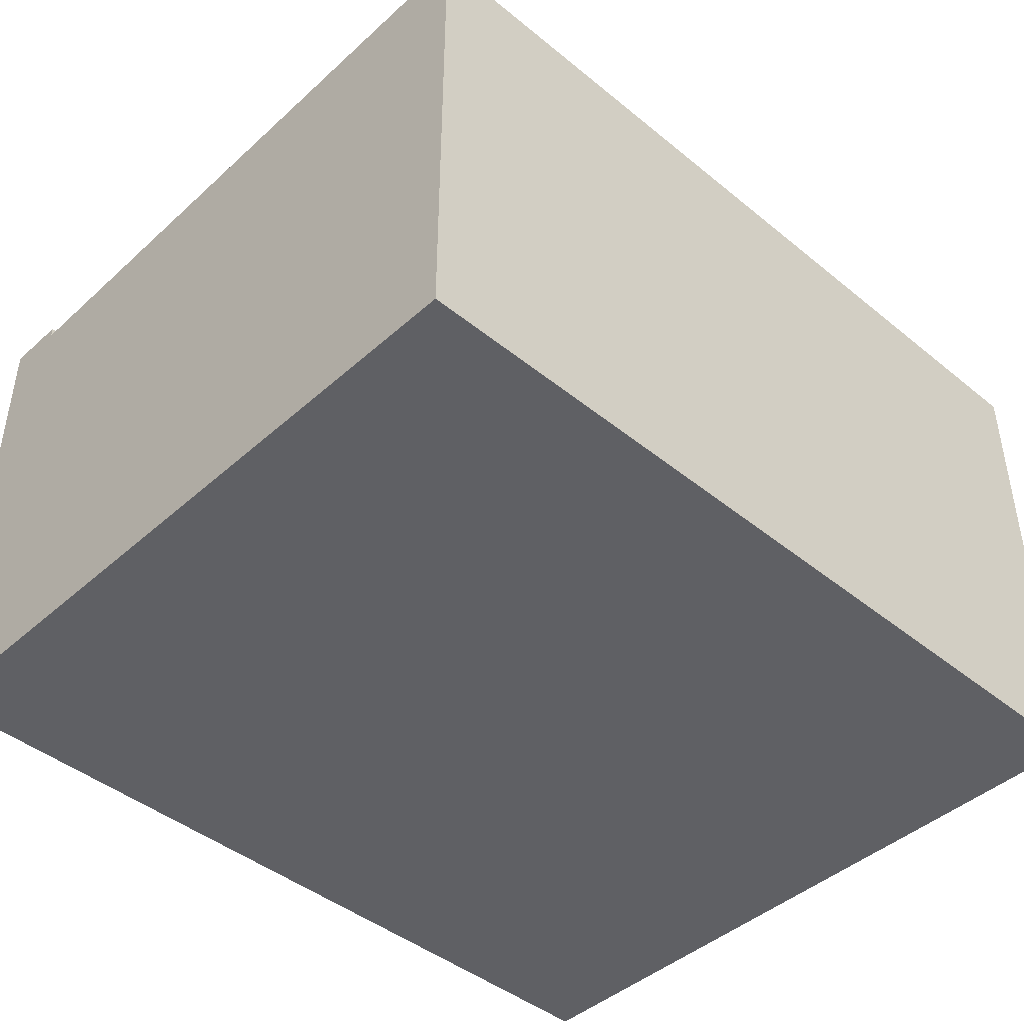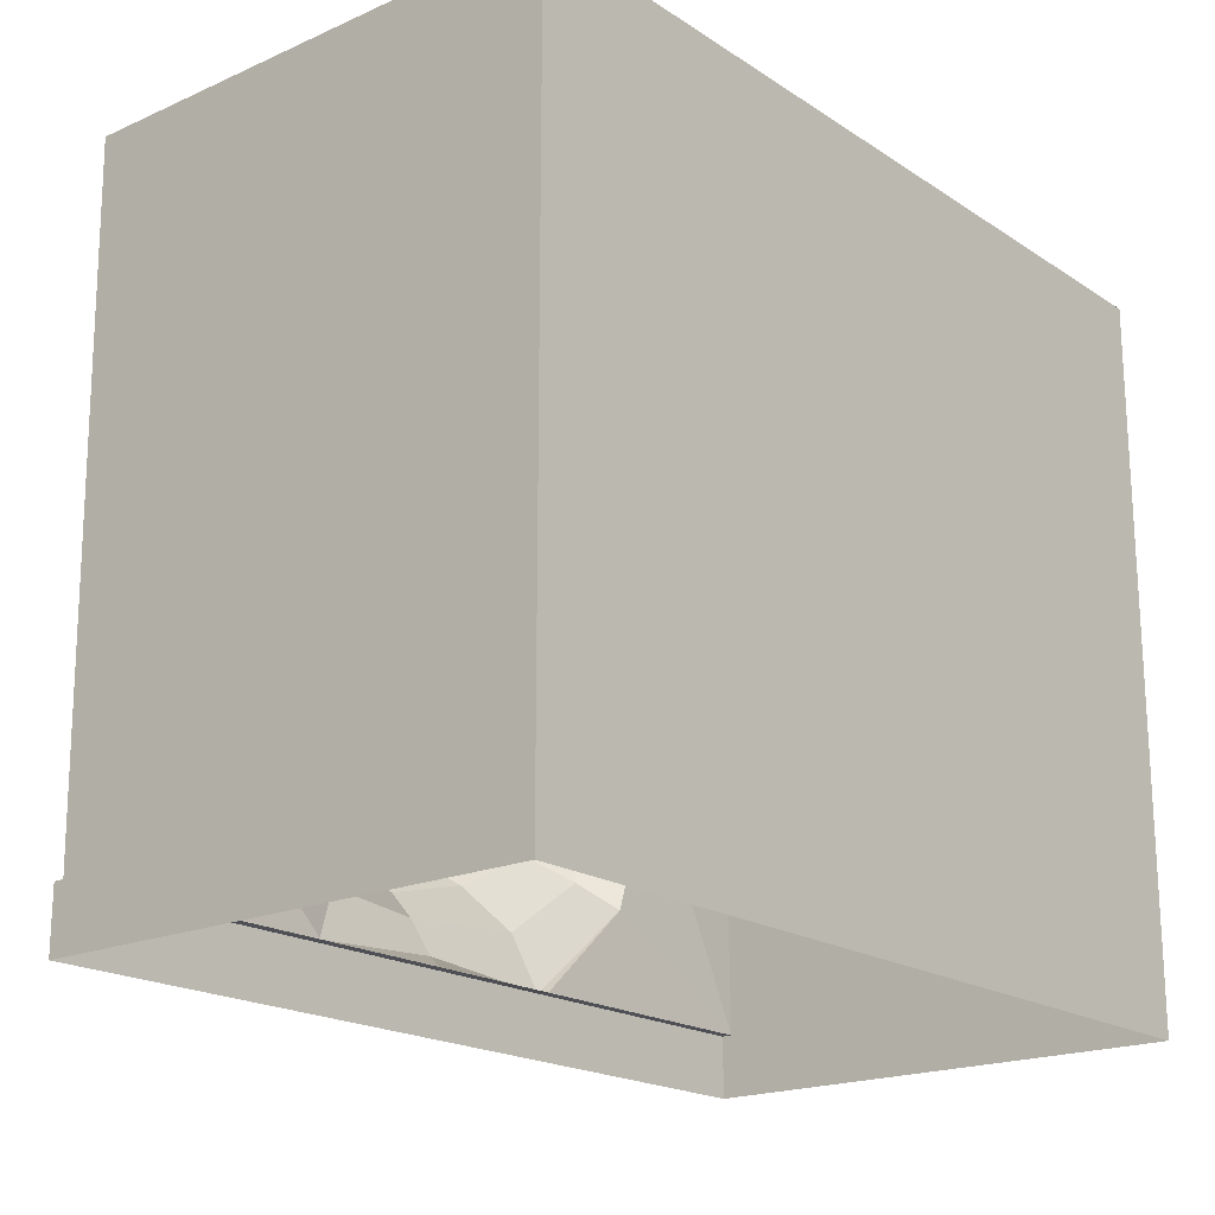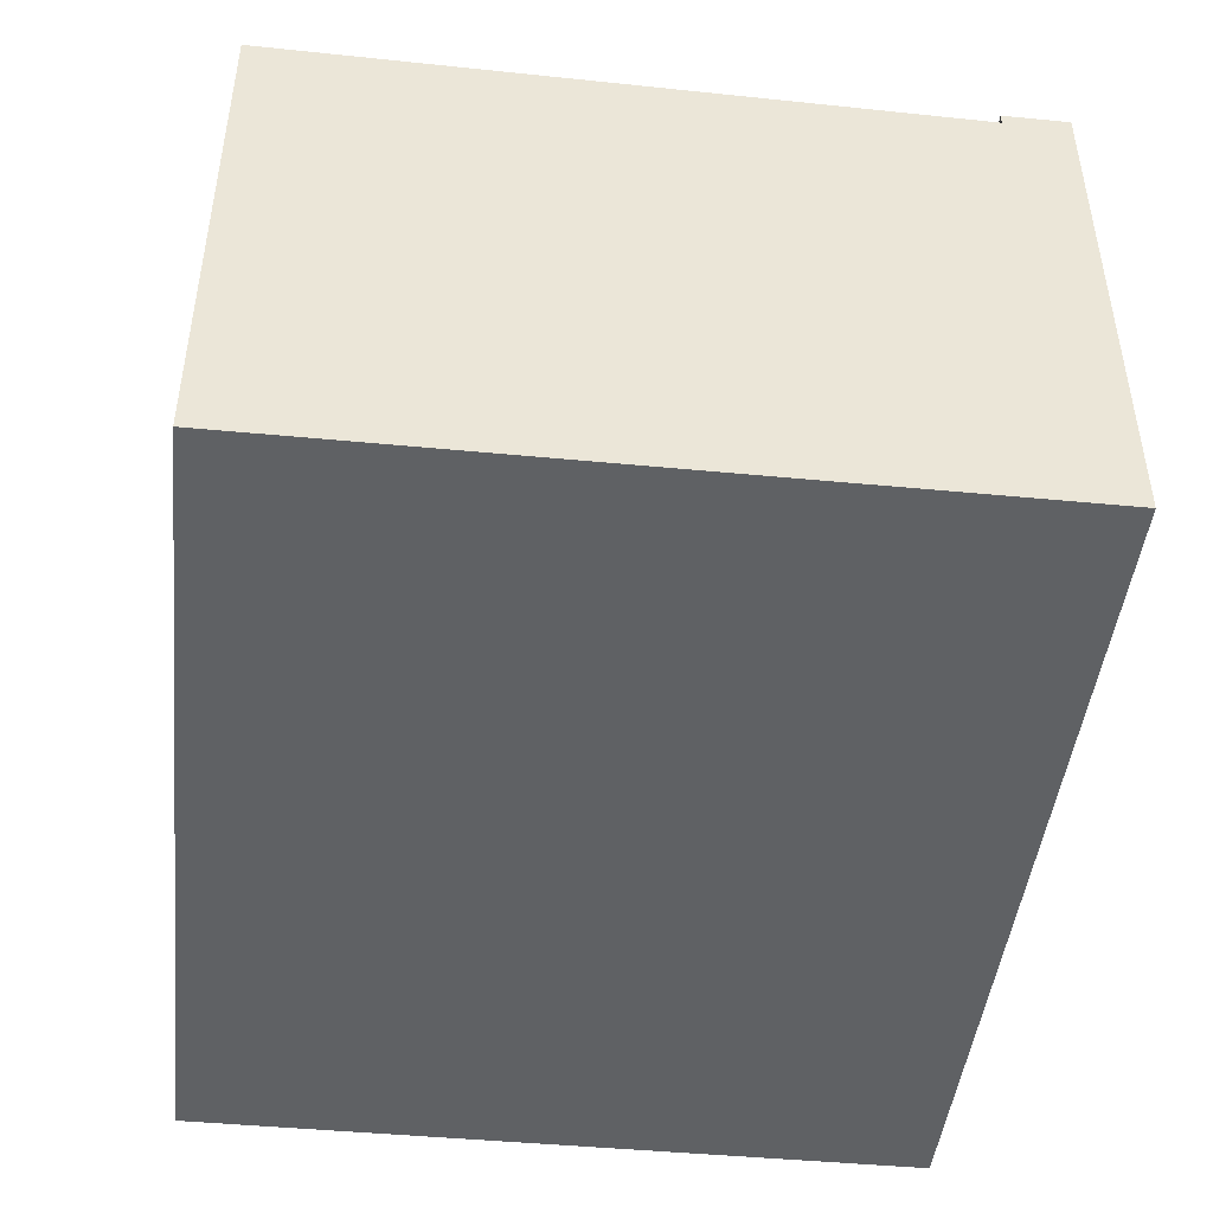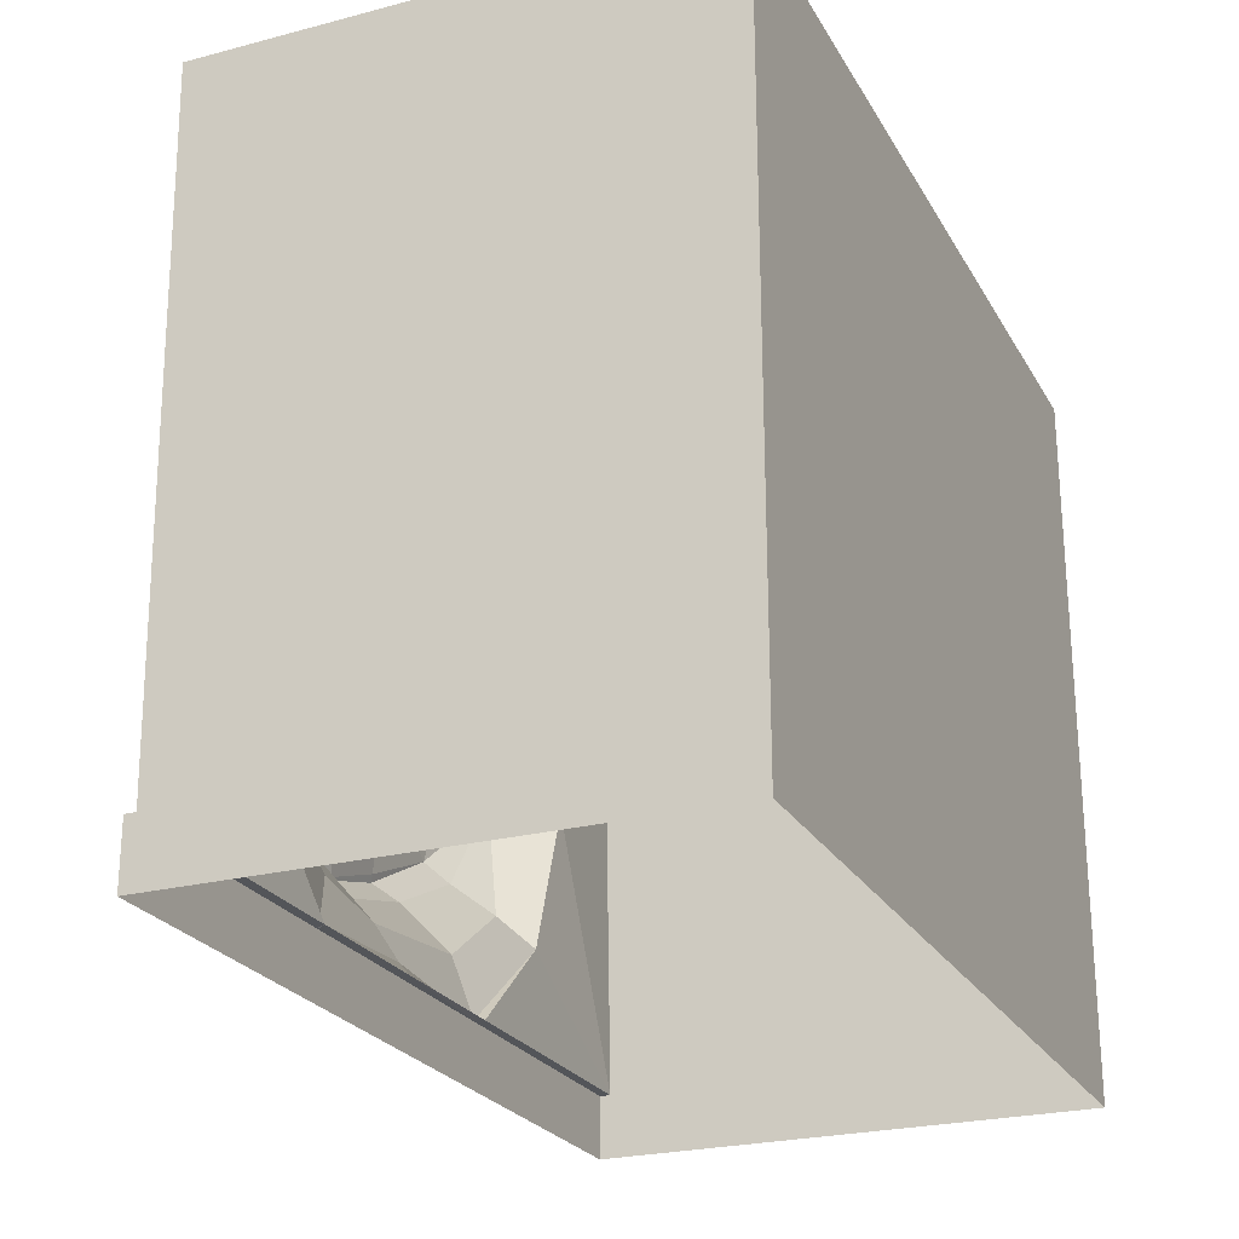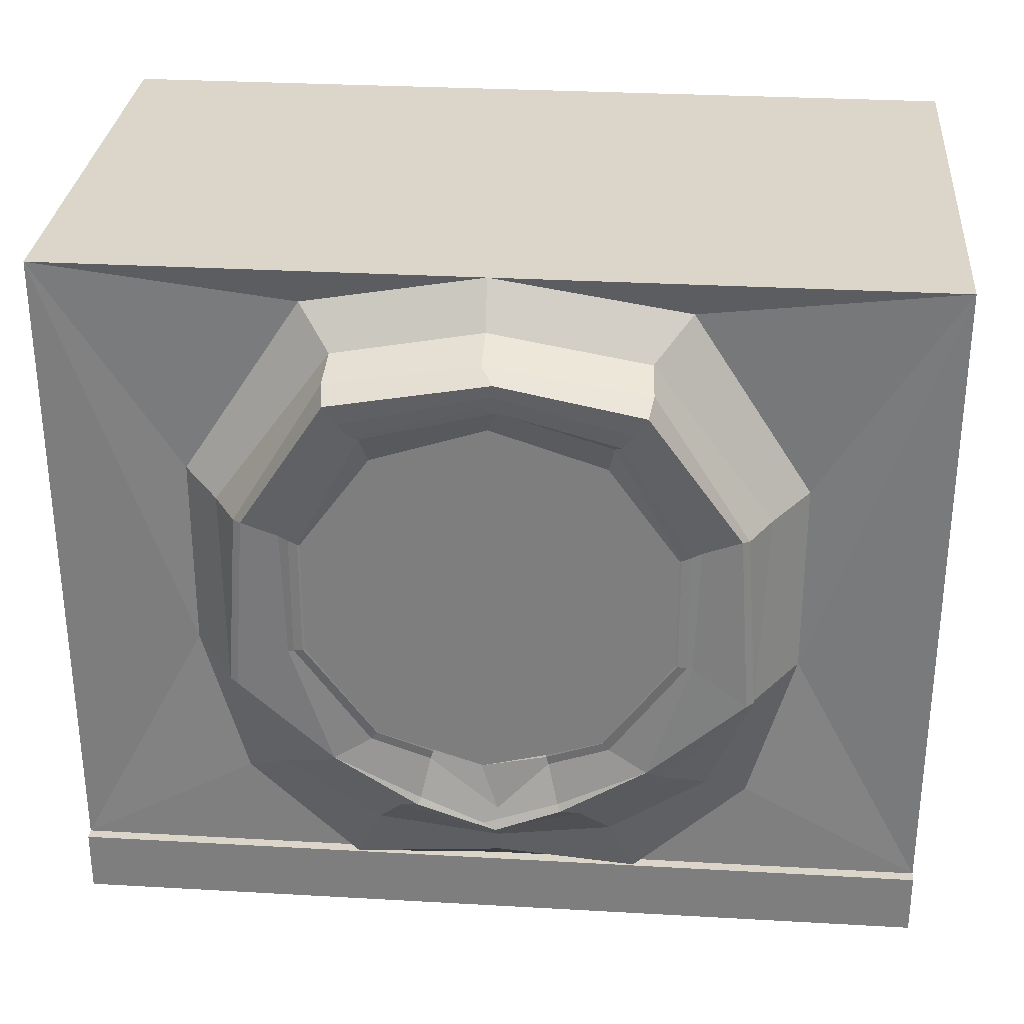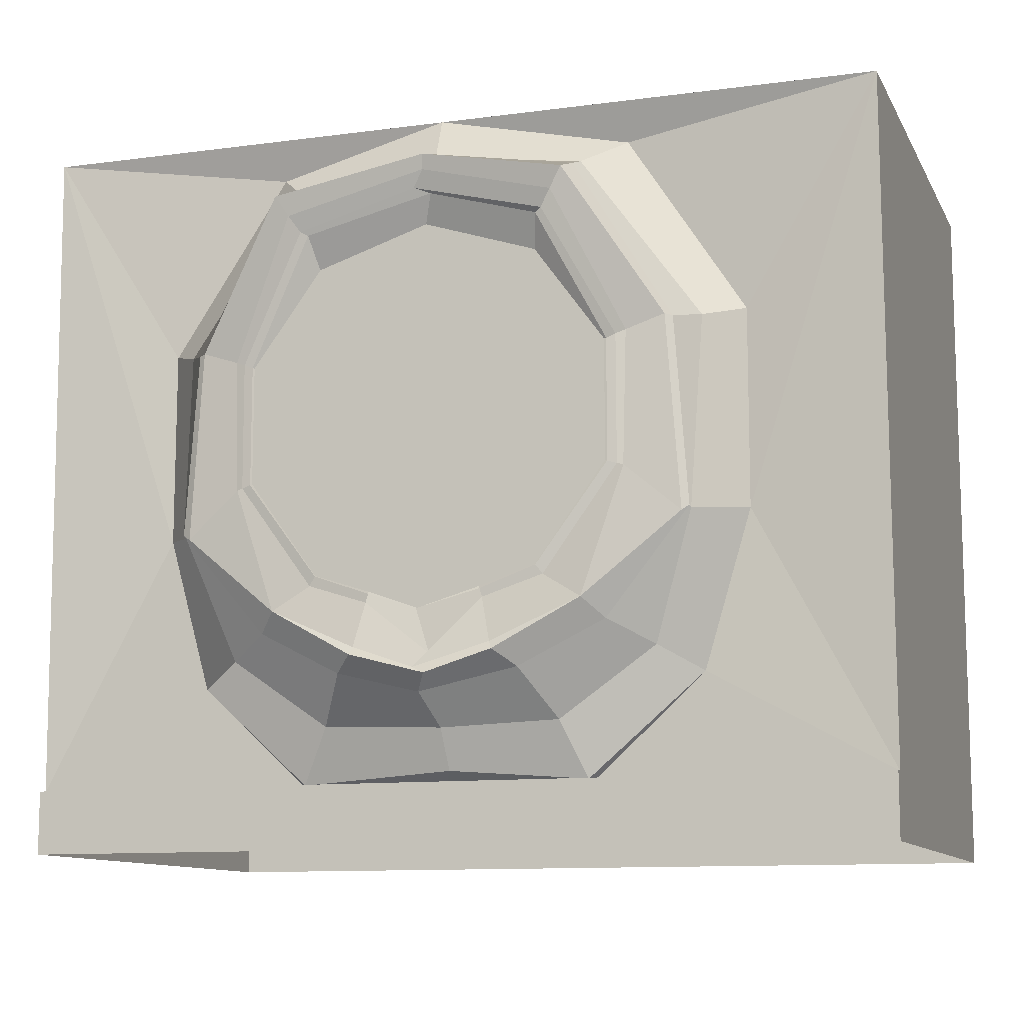
<metadata>
{"format":"obj","ext":"obj","renderer":"f3d","projection":"perspective","resolution":1024,"background":"white","views":[{"elev":-43.9,"azim":136.3,"up":"+Z"},{"elev":-19.3,"azim":129.7,"up":"+Y"},{"elev":-45.7,"azim":-96.3,"up":"+Z"},{"elev":-24.4,"azim":113.3,"up":"+Y"},{"elev":29.8,"azim":4.8,"up":"+Y"},{"elev":-10.9,"azim":18.4,"up":"+Y"}]}
</metadata>
<code>
o Plane.010_Plane.002
v 2 0.2913 0.3249
v -2 0.2913 0.3249
v -2 0.2913 0.274
v 2 0.2913 0.274
v -2 0 0.3249
v 2 0 0.3249
v -2 3.344 0.3204
v 2 3.344 0.3204
v -2 3.344 -2
v 2 3.344 -2
v -2 0 -2
v 2 0 -2
v 0.03387 3.046 0.7321
v -0.6767 2.92 0.7348
v -1.086 2.256 0.577
v -1.152 1.397 0.5516
v -0.7148 1.041 0.5969
v 0.03236 0.7315 0.674
v 0.7148 1.041 0.5969
v 1.152 1.397 0.5516
v 1.094 2.259 0.5731
v 0.6767 2.92 0.7348
v -0.02491 3.344 0.3204
v -0.8441 3.168 0.244
v -1.384 2.342 0.2531
v -1.385 1.447 0.2538
v -1.179 0.7419 0.2729
v 0.02234 0.338 0.3065
v 1.179 0.7419 0.2729
v 1.385 1.447 0.2536
v 1.385 2.342 0.2534
v 0.8481 3.173 0.2419
v 0.046 2.883 0.6579
v -0.5399 2.74 0.6699
v -0.8371 2.166 0.5914
v -0.8367 1.622 0.5927
v -0.513 1.189 0.5932
v -0.03735 1.026 0.581
v 0.513 1.189 0.5932
v 0.8367 1.622 0.5927
v 0.8371 2.166 0.5914
v 0.5399 2.74 0.6699
v -0.000151 2.765 0.5891
v -0.5115 2.599 0.5896
v -0.8275 2.163 0.5907
v -0.8273 1.626 0.592
v -0.5113 1.191 0.593
v -0.02542 1.025 0.5787
v 0.5113 1.191 0.593
v 0.8273 1.626 0.592
v 0.8275 2.163 0.5907
v 0.5115 2.599 0.5896
v 0.3279 0.8282 0.6393
v 0.6645 0.2884 0.3131
v 0.2592 1.098 0.591
v 0.2558 1.108 0.5903
v -0.3279 0.8282 0.6393
v -0.6645 0.2884 0.3131
v -0.2592 1.098 0.591
v -0.2558 1.108 0.5903
v 0.6906 0.2913 0.274
v 0 0.2913 0.274
v -0.6906 0.2913 0.274
v 0.6906 0.2913 0.3249
v 0 0.2913 0.3249
v -0.6906 0.2913 0.3249
v 0.6906 0 0.3249
v 0 0 0.3249
v -0.6906 0 0.3249
v -0.6956 2.968 0.616
v -0.6848 3.031 0.4551
v -1.222 2.284 0.4178
v -1.123 2.253 0.5479
v 1.125 2.253 0.5492
v 1.222 2.284 0.4183
v 0.6848 3.031 0.4551
v 0.6956 2.968 0.616
v -0.02318 0.6601 0.5839
v 0.02267 0.5181 0.4254
v 0.9905 0.8513 0.3785
v 0.8016 0.9549 0.5092
v -1.185 1.41 0.517
v -1.185 1.418 0.5436
v -0.02274 3.132 0.4122
v -0.02322 3.072 0.6077
v 1.185 1.41 0.517
v 1.185 1.418 0.5436
v -0.9905 0.8513 0.3785
v -0.8016 0.9549 0.5092
v 0.416 0.7582 0.549
v 0.5466 0.5441 0.364
v -0.416 0.7582 0.549
v -0.5466 0.5441 0.364
v -0.0239 0.7592 0.6594
v 0.03935 0.8207 0.6208
v -0.542 1.148 0.5828
v -0.7148 1.041 0.5969
v -0.9215 2.2 0.58
v -0.8781 2.183 0.5897
v -0.5703 2.756 0.6867
v -0.6203 2.829 0.7136
v 0.6202 2.829 0.7136
v 0.5703 2.756 0.6867
v 0.8781 2.183 0.5897
v 0.9215 2.2 0.58
v 0.7148 1.041 0.5969
v 0.542 1.148 0.5828
v -0.9053 1.604 0.58
v -0.8785 1.611 0.5857
v 0.02351 2.982 0.7069
v -0.02792 2.911 0.674
v 0.9053 1.604 0.58
v 0.8785 1.611 0.5857
v 0.3148 0.8611 0.6258
v 0.27 1.06 0.5915
v -0.3148 0.8611 0.6258
v -0.2701 1.06 0.5914
f 64 1 4 61
f 67 6 1 64
f 72 71 24 25
f 76 75 31 32
f 91 79 28 54
f 82 72 25 26
f 84 76 32 23
f 86 80 29 30
f 88 82 26 27
f 71 84 23 24
f 75 86 30 31
f 93 88 27 58
f 117 95 38 59
f 100 99 35 34
f 104 103 42 41
f 115 107 39 55
f 99 109 36 35
f 103 111 33 42
f 107 113 40 39
f 109 96 37 36
f 111 100 34 33
f 113 104 41 40
f 34 35 45 44
f 41 42 52 51
f 55 39 49 56
f 35 36 46 45
f 42 33 43 52
f 39 40 50 49
f 36 37 47 46
f 33 34 44 43
f 40 41 51 50
f 59 38 48 60
f 44 45 46 47 60 48 56 49 50 51 52 43
f 38 55 56 48
f 95 115 55 38
f 80 91 54 29
f 37 59 60 47
f 96 117 59 37
f 79 93 58 28
f 31 8 32
f 5 69 66 2
f 69 68 65 66
f 68 67 64 65
f 2 66 63 3
f 66 65 62 63
f 65 64 61 62
f 28 62 61 54
f 58 63 62 28
f 54 61 29
f 61 4 29
f 27 63 58
f 63 27 3
f 27 26 3
f 3 26 7
f 26 25 7
f 24 7 25
f 23 7 24
f 23 32 8
f 31 30 8
f 8 30 4
f 30 29 4
f 18 57 92 78
f 78 92 93 79
f 19 53 90 81
f 81 90 91 80
f 57 17 89 92
f 92 89 88 93
f 21 20 87 74
f 74 87 86 75
f 14 13 85 70
f 70 85 84 71
f 17 16 83 89
f 89 83 82 88
f 20 19 81 87
f 87 81 80 86
f 13 22 77 85
f 85 77 76 84
f 16 15 73 83
f 83 73 72 82
f 53 18 78 90
f 90 78 79 91
f 22 21 74 77
f 77 74 75 76
f 15 14 70 73
f 73 70 71 72
f 17 57 116 97
f 97 116 117 96
f 18 53 114 94
f 94 114 115 95
f 20 21 105 112
f 112 105 104 113
f 13 14 101 110
f 110 101 100 111
f 16 17 97 108
f 108 97 96 109
f 19 20 112 106
f 106 112 113 107
f 22 13 110 102
f 102 110 111 103
f 15 16 108 98
f 98 108 109 99
f 53 19 106 114
f 114 106 107 115
f 21 22 102 105
f 105 102 103 104
f 14 15 98 101
f 101 98 99 100
f 57 18 94 116
f 116 94 95 117
f 7 23 9
f 9 10 12 11
f 1 6 4
f 6 12 4
f 2 3 5
f 11 5 3
f 4 12 10 8
f 9 23 10
f 10 23 8
f 7 9 11 3

</code>
